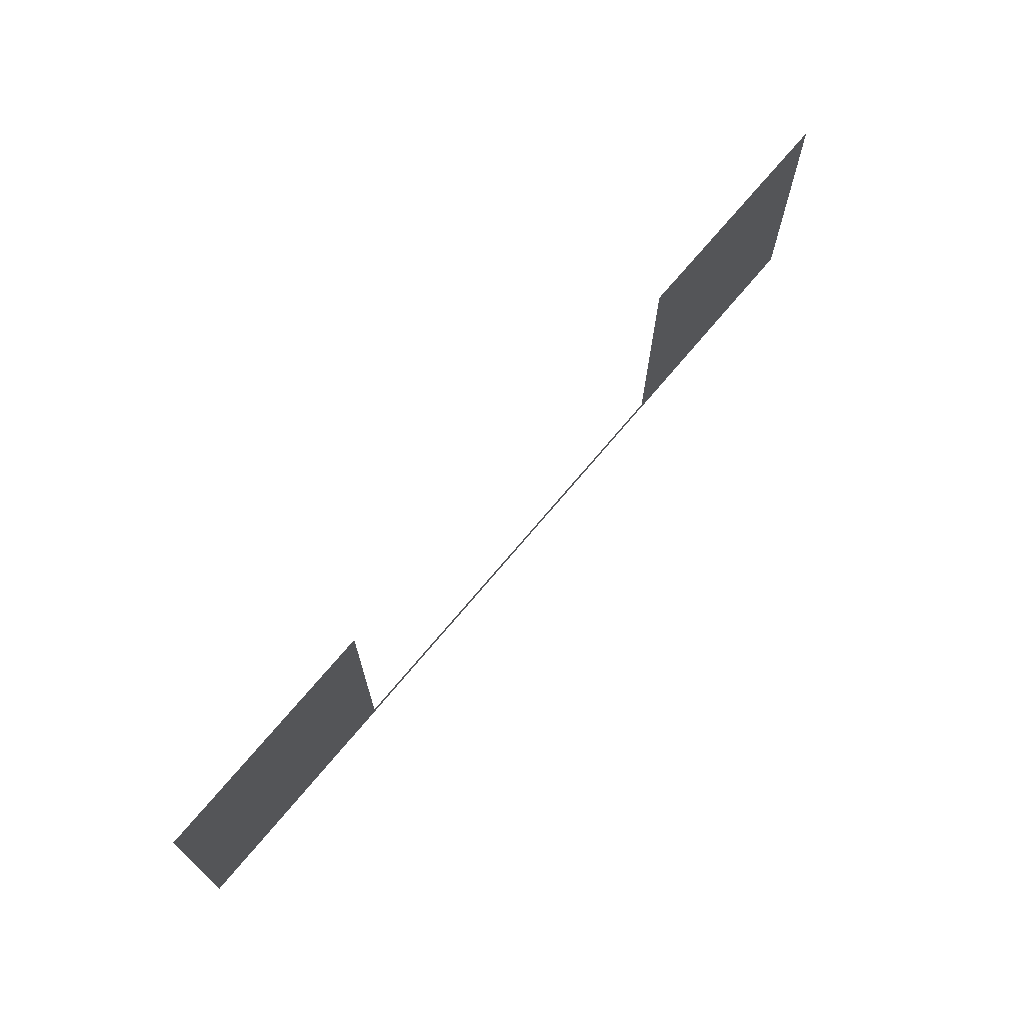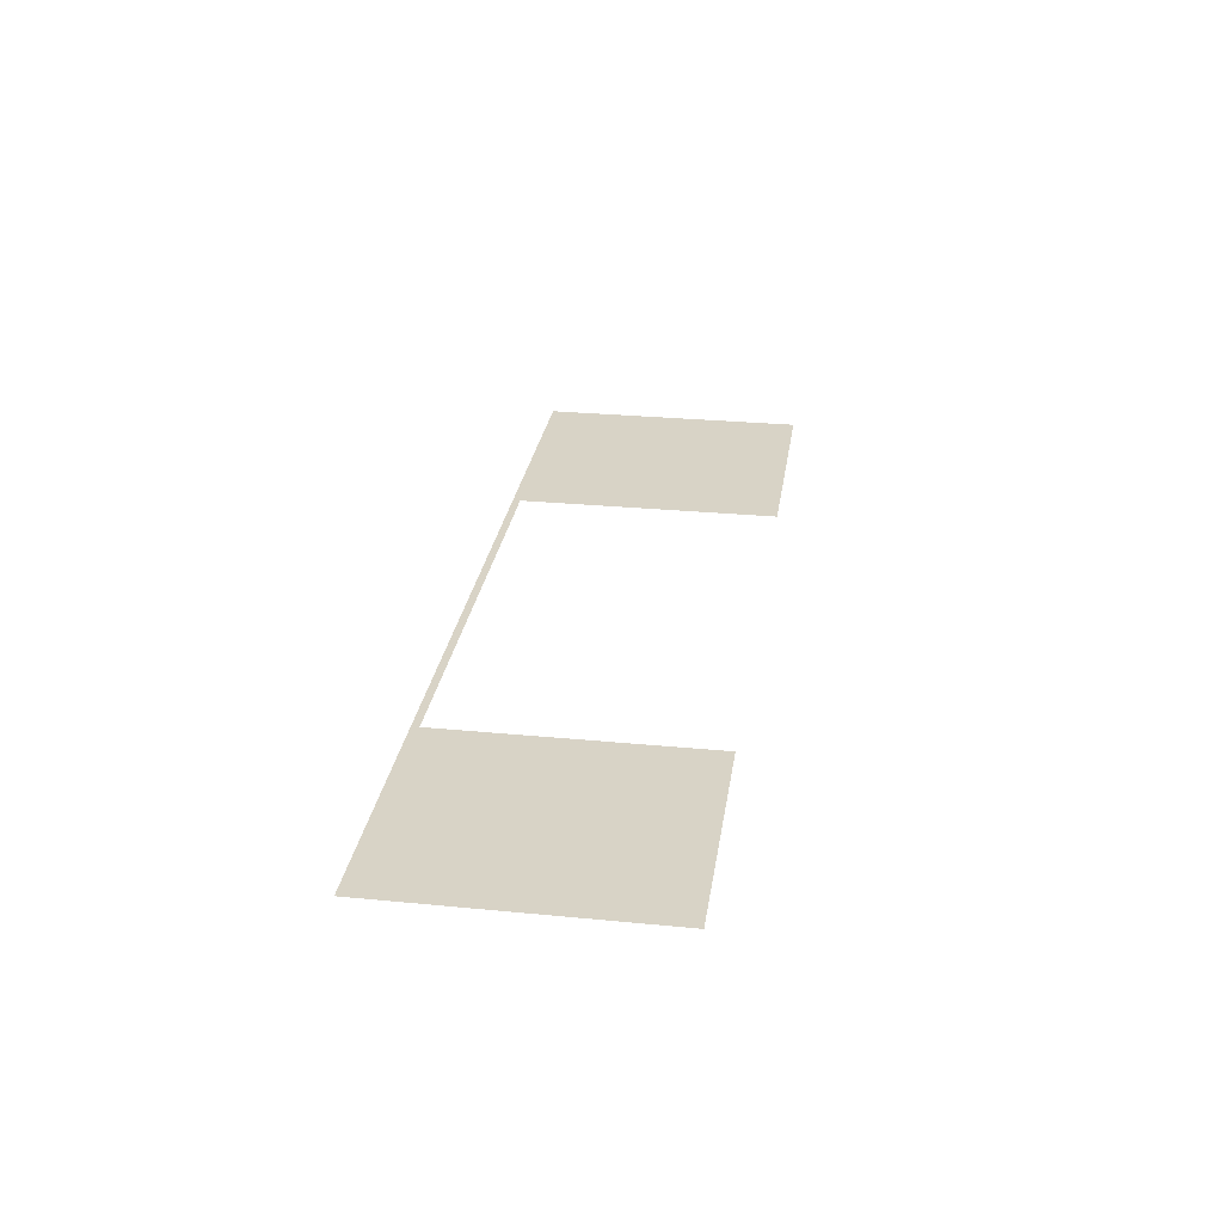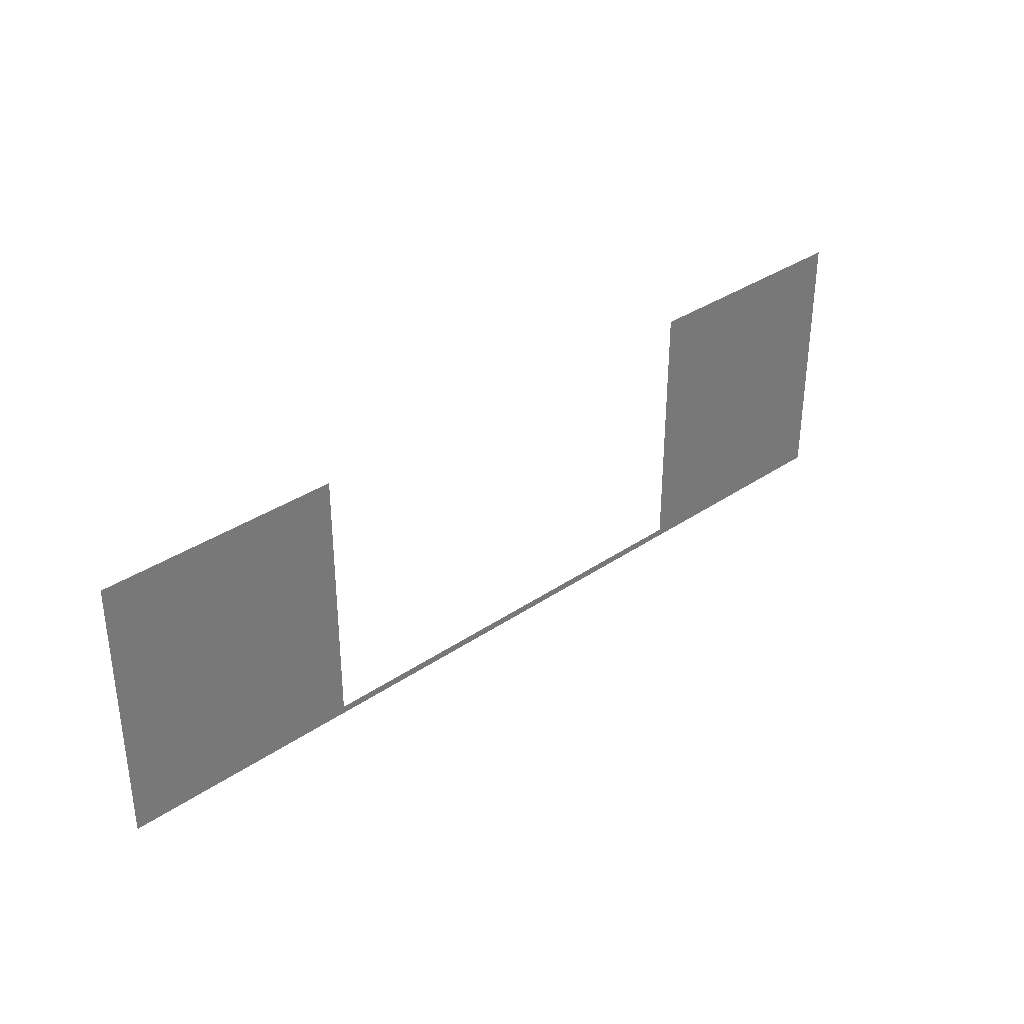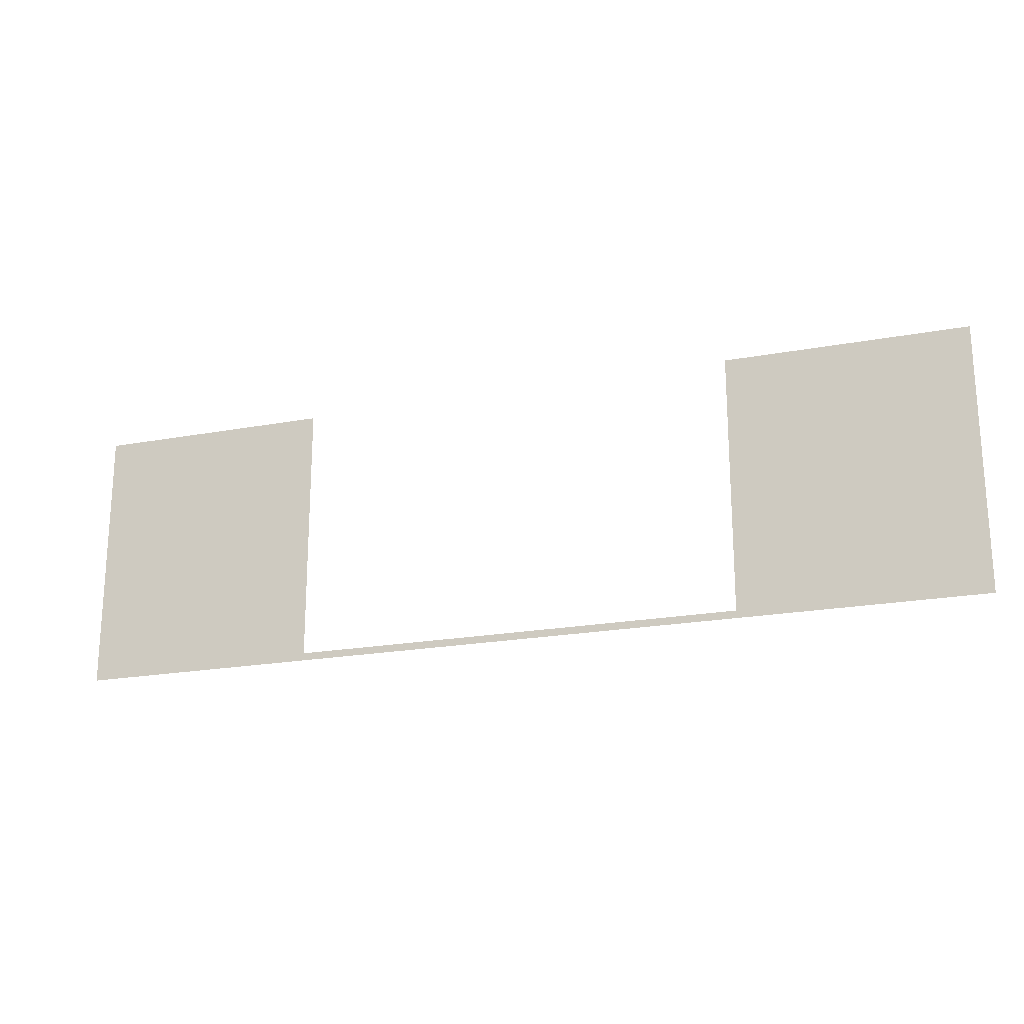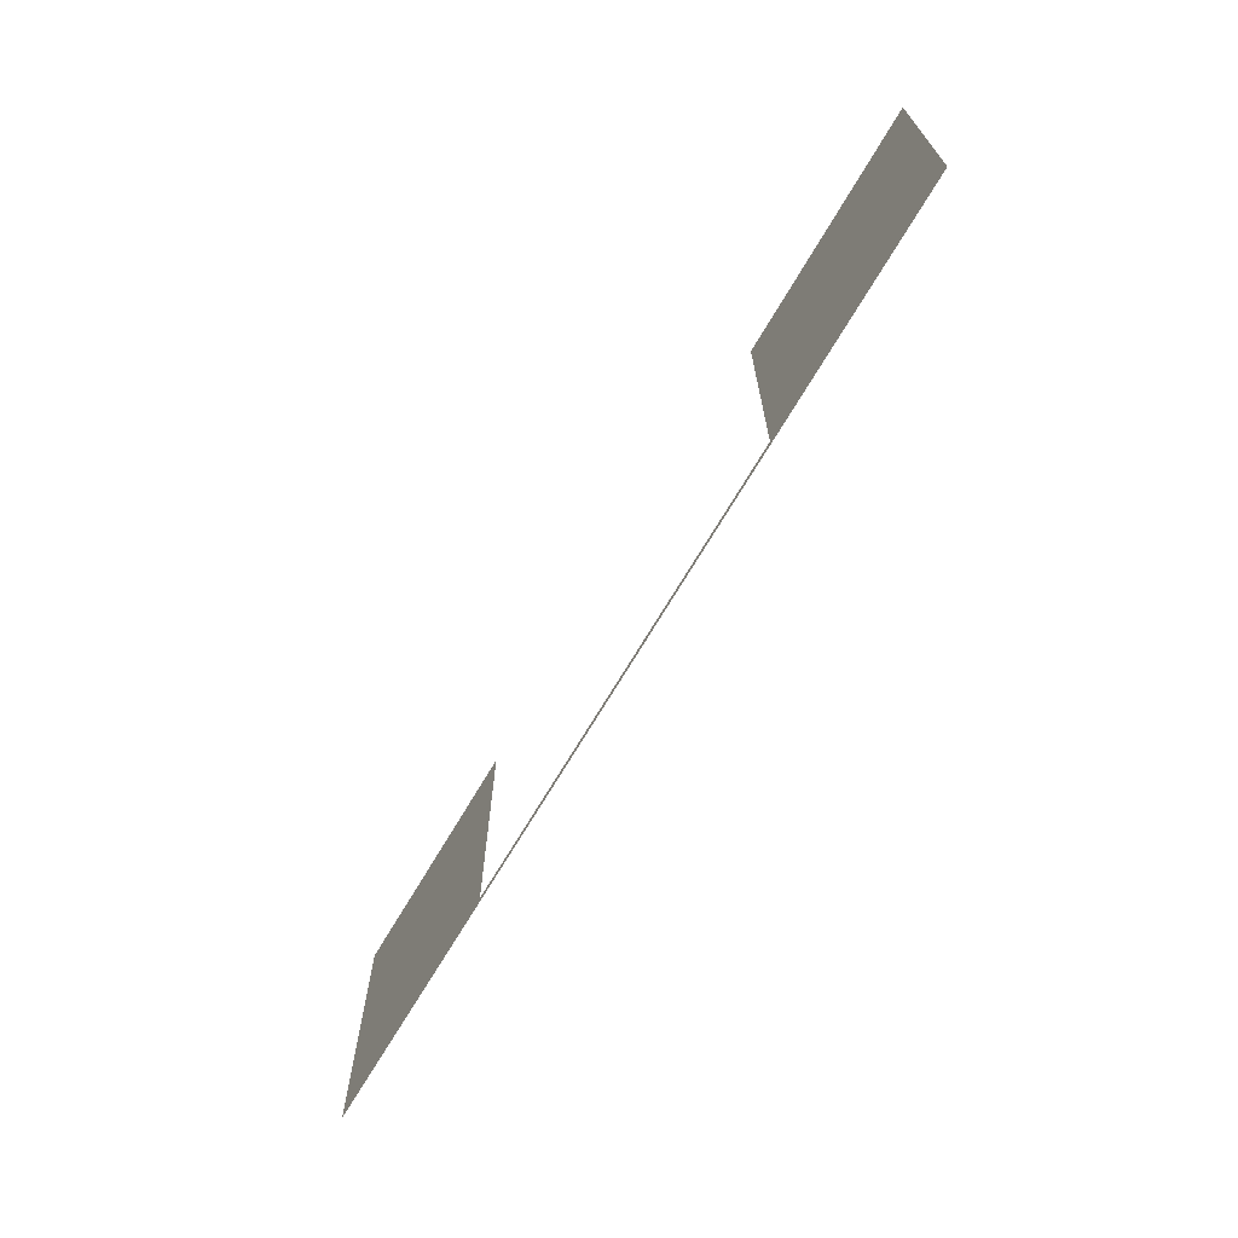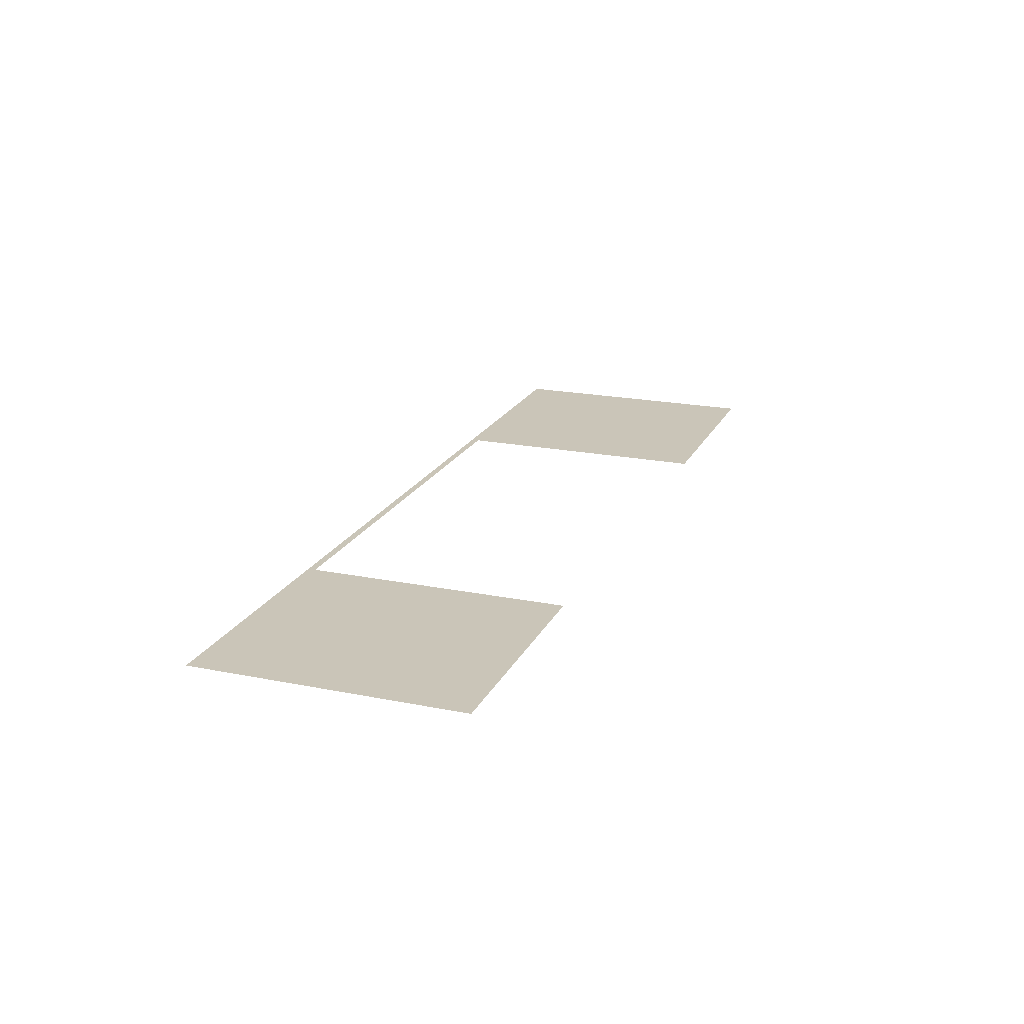
<metadata>
{"format":"obj","ext":"obj","renderer":"f3d","projection":"perspective","resolution":1024,"background":"white","views":[{"elev":70.0,"azim":129.7,"up":"+Y"},{"elev":28.0,"azim":98.4,"up":"+Z"},{"elev":34.1,"azim":137.2,"up":"+Y"},{"elev":-20.8,"azim":-161.4,"up":"+Y"},{"elev":-68.3,"azim":-120.3,"up":"+Y"},{"elev":20.3,"azim":110.2,"up":"+Z"}]}
</metadata>
<code>
v 572 2274 -3520
v 572 2310 -3520
v 604 2310 -3520
v 604 2274 -3520
v 572 2274 -3520
v 604 2310 -3520
v 604 2275 -3520
v 604 2274 -3520
v 604 2310 -3520
v 664 2275 -3520
v 664 2310 -3520
v 696 2310 -3520
v 664 2274 -3520
v 664 2275 -3520
v 696 2310 -3520
v 696 2274 -3520
v 664 2274 -3520
v 696 2310 -3520
v 604 2274 -3520
v 604 2275 -3520
v 664 2275 -3520
v 664 2274 -3520
v 604 2274 -3520
v 664 2275 -3520
f 1 2 3
f 4 5 6
f 7 8 9
f 10 11 12
f 13 14 15
f 16 17 18
f 19 20 21
f 22 23 24

</code>
